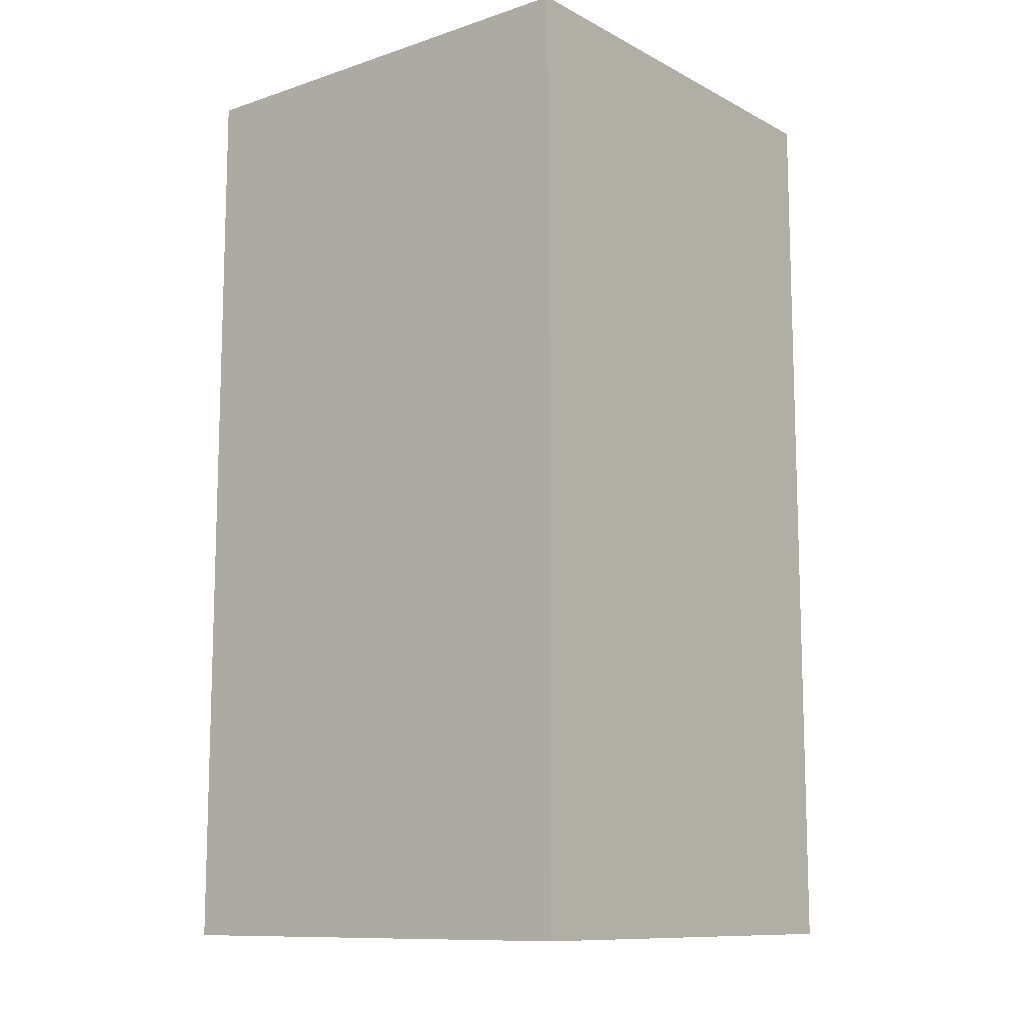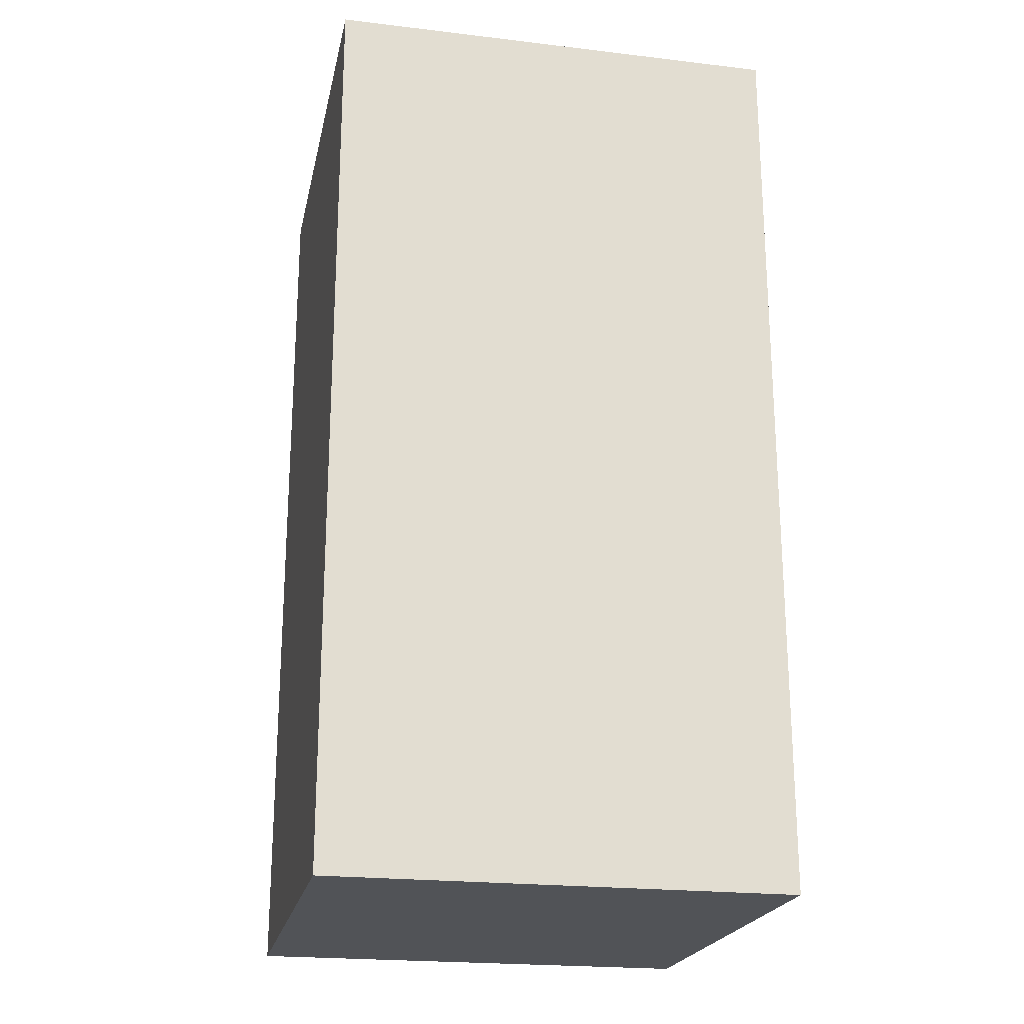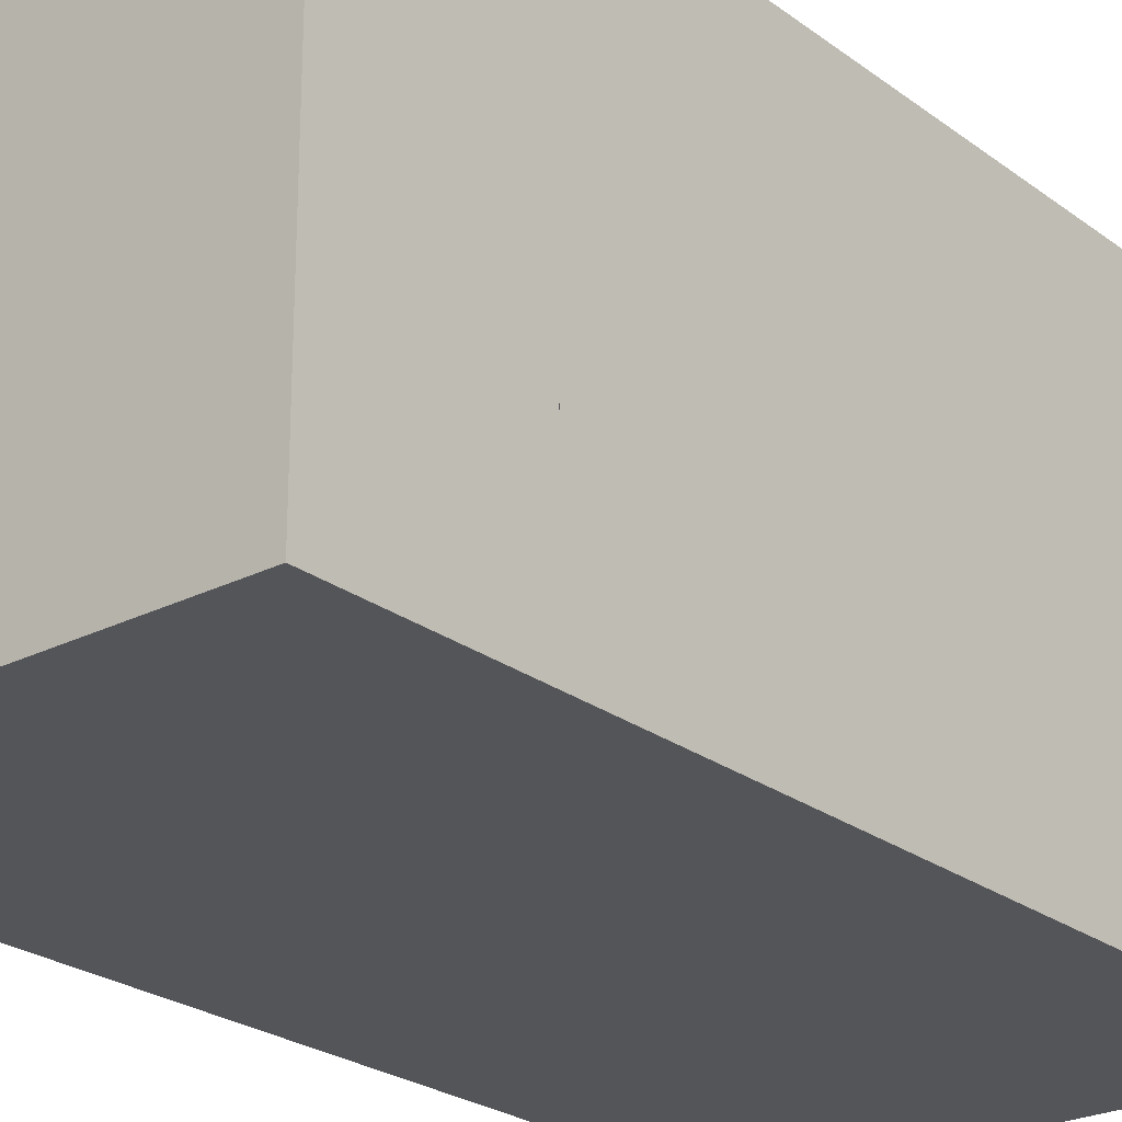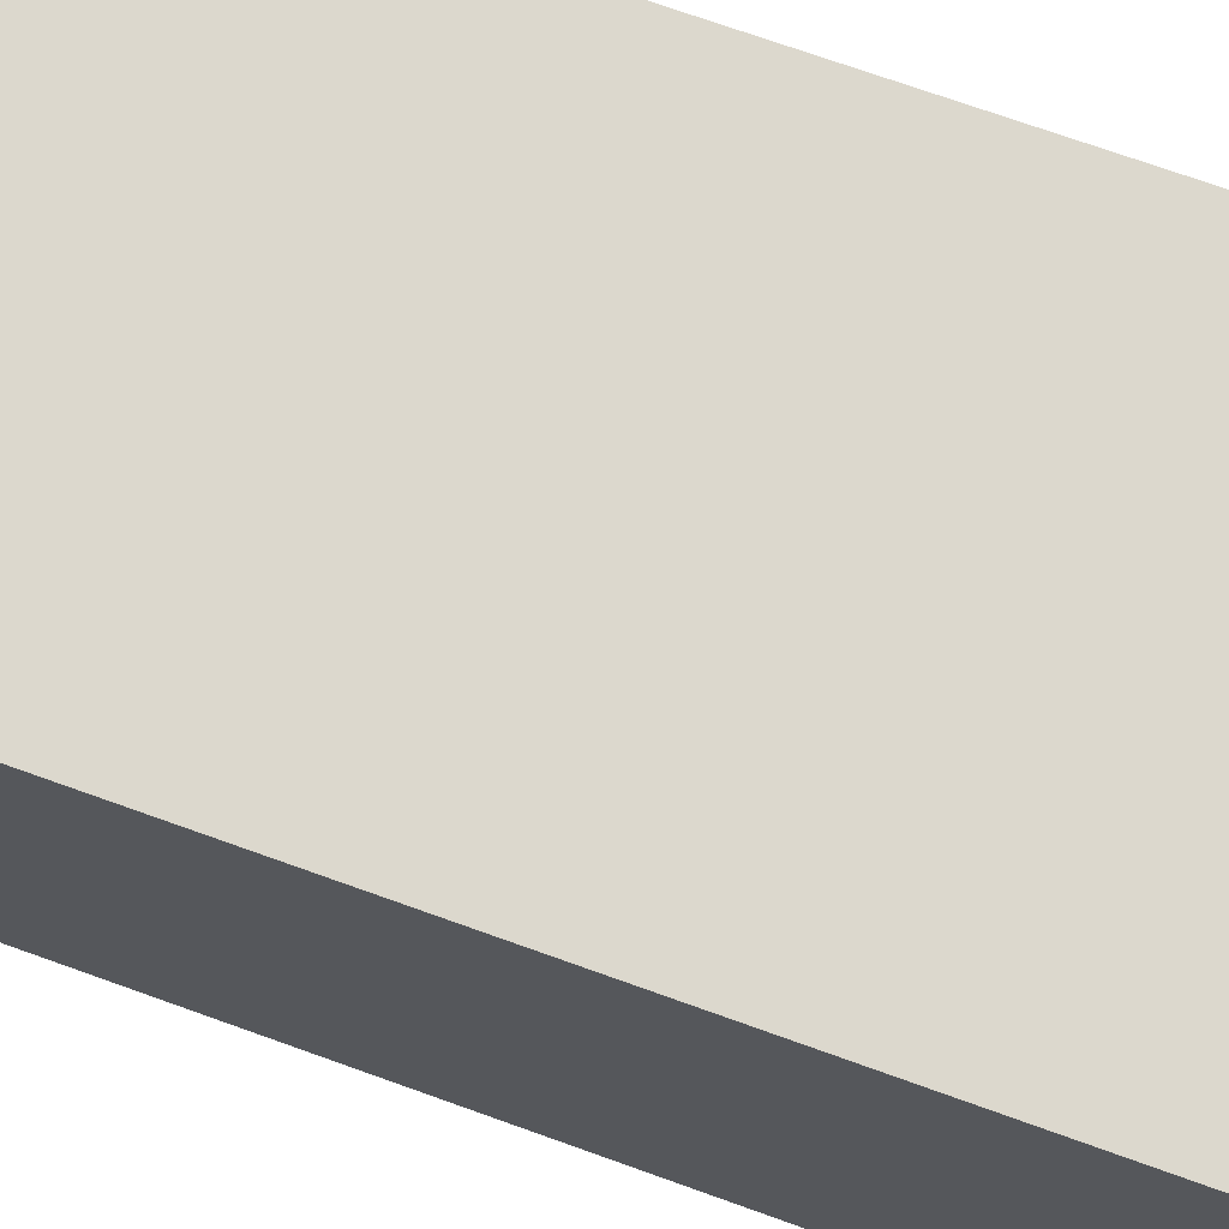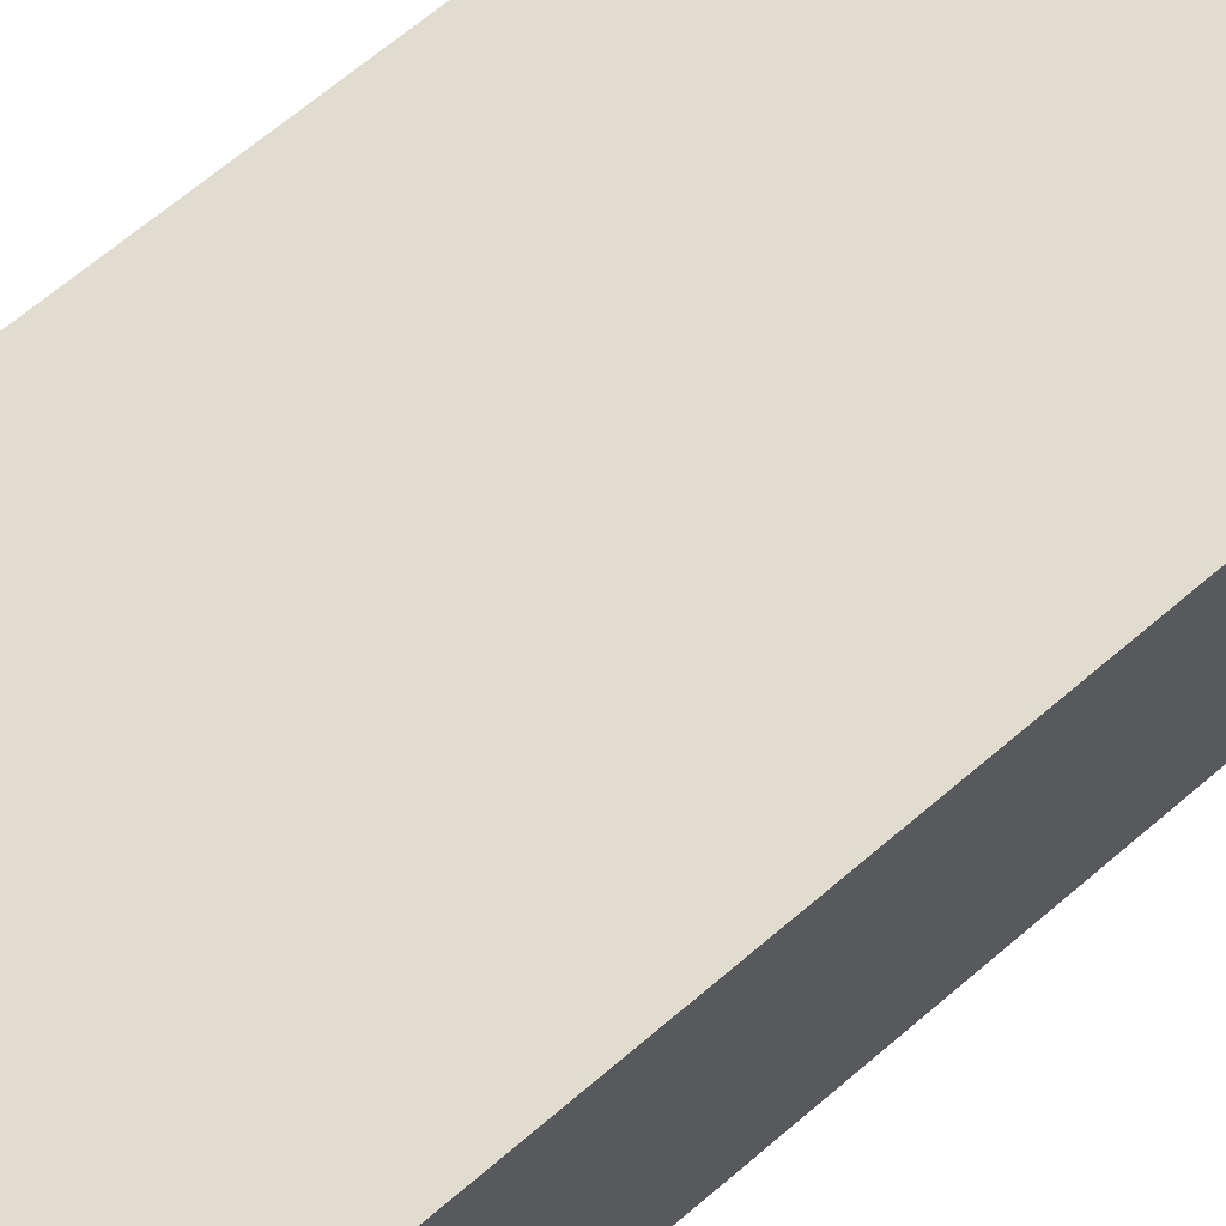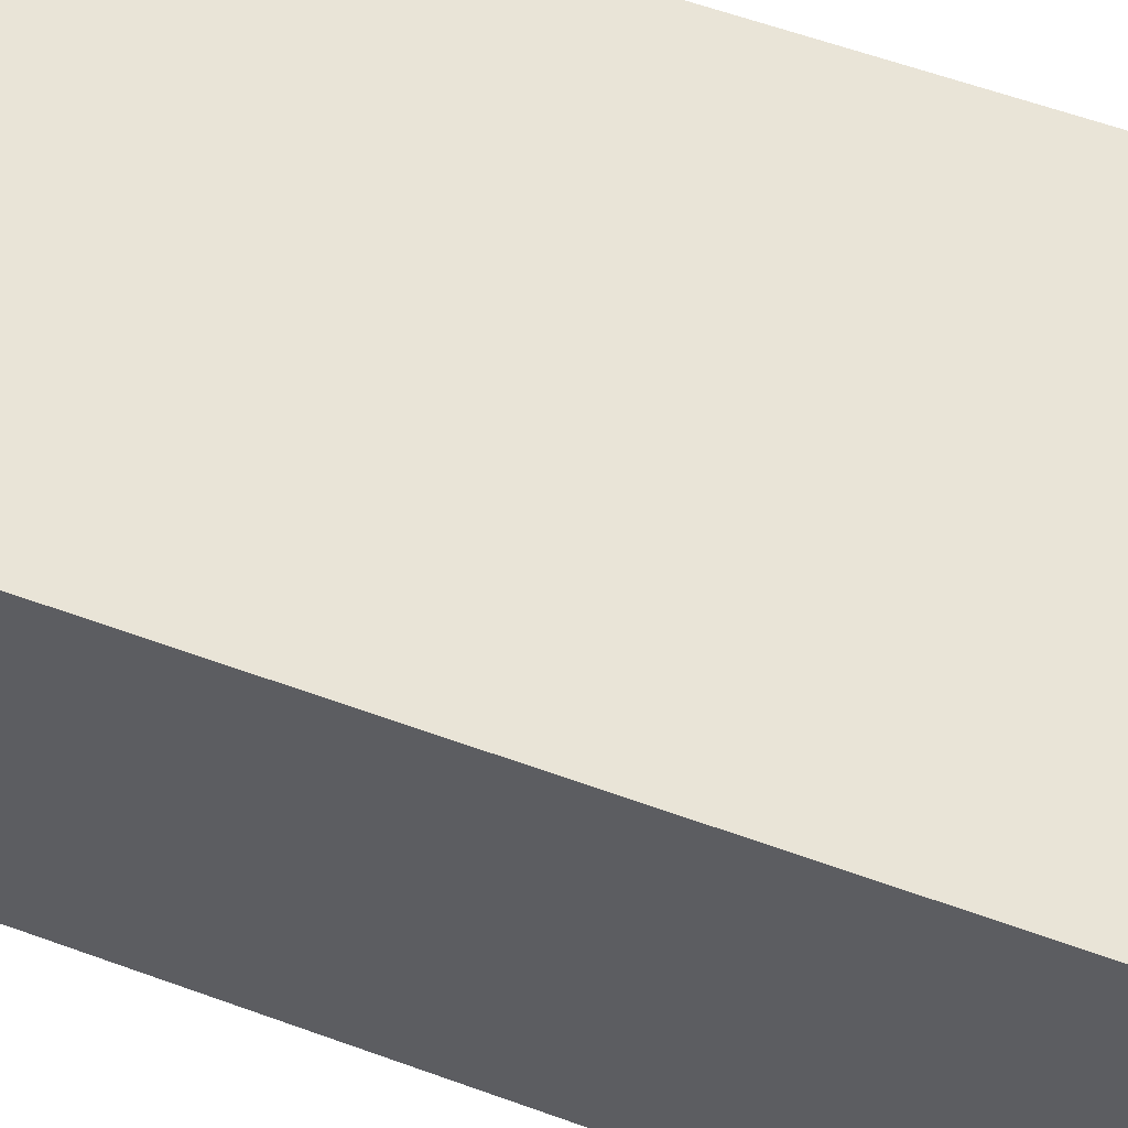
<metadata>
{"format":"obj","ext":"obj","renderer":"f3d","projection":"perspective","resolution":1024,"background":"white","views":[{"elev":-11.1,"azim":128.8,"up":"+Y"},{"elev":-21.8,"azim":-11.7,"up":"+Y"},{"elev":-24.6,"azim":39.7,"up":"+Z"},{"elev":72.4,"azim":109.7,"up":"+Z"},{"elev":69.5,"azim":-130.1,"up":"+Z"},{"elev":61.0,"azim":-69.8,"up":"+Z"}]}
</metadata>
<code>
o Wall_5
v 0.25 0.3586 0.25
v 0.25 0.3586 -0.25
v 0.25 0.5563 -0.25
v 0.25 0.5563 0.25
v 0.25 -0.4435 0.25
v 0.25 -0.4435 -0.25
v 0.25 -0.2461 -0.25
v 0.25 -0.2461 0.25
v -0.25 0.3587 0.2501
v -0.25 0.5563 0.25
v -0.25 0.5563 -0.25
v -0.25 0.3587 -0.2501
v -0.25 -0.4435 0.25
v -0.25 -0.2462 0.2501
v -0.25 -0.2462 -0.2501
v -0.25 -0.4435 -0.25
v 1e-06 0.5563 0
v -0.25 -0.4435 -0
v -0.25 0.3586 0
v 0.25 -0.4435 -0
v 0.25 0.3586 0
v 1e-06 0.5563 -0.25
v 1e-06 0.5563 0.25
v 1e-06 -0.4435 0.25
v 1e-06 -0.4435 -0.25
v 1e-06 0.3586 0.25
v 1e-06 0.3586 -0.25
v 1e-06 -0.2461 -0.25
v 1e-06 -0.2461 0.25
v 1e-06 -0.4435 -0
v 0.25 0.5563 0
v -0.25 -0.2462 -0
v 0.25 -0.2461 -0
v 0.25 -0.2461 -0
v -0.25 0.5563 0
v -0.25 -0.2461 -0
f 21 2 3 31
f 20 6 7 33
f 19 35 11 12
f 18 32 15 16
f 13 14 32 18
f 9 10 35 19
f 5 20 33 8
f 1 21 31 4
f 32 14 9 12 15
f 6 20 30 25
f 10 23 17 35
f 4 31 17 23
f 16 25 30 18
f 31 3 22 17
f 20 5 24 30
f 4 23 26 1
f 2 27 22 3
f 28 27 2 7
f 6 25 28 7
f 1 26 29 8
f 29 24 5 8
f 35 17 22 11
f 18 30 24 13
f 10 9 26 23
f 12 11 22 27
f 28 15 12 27
f 16 15 28 25
f 9 14 29 26
f 29 14 13 24
f 8 7 2 1
l 36 32
l 33 34

</code>
